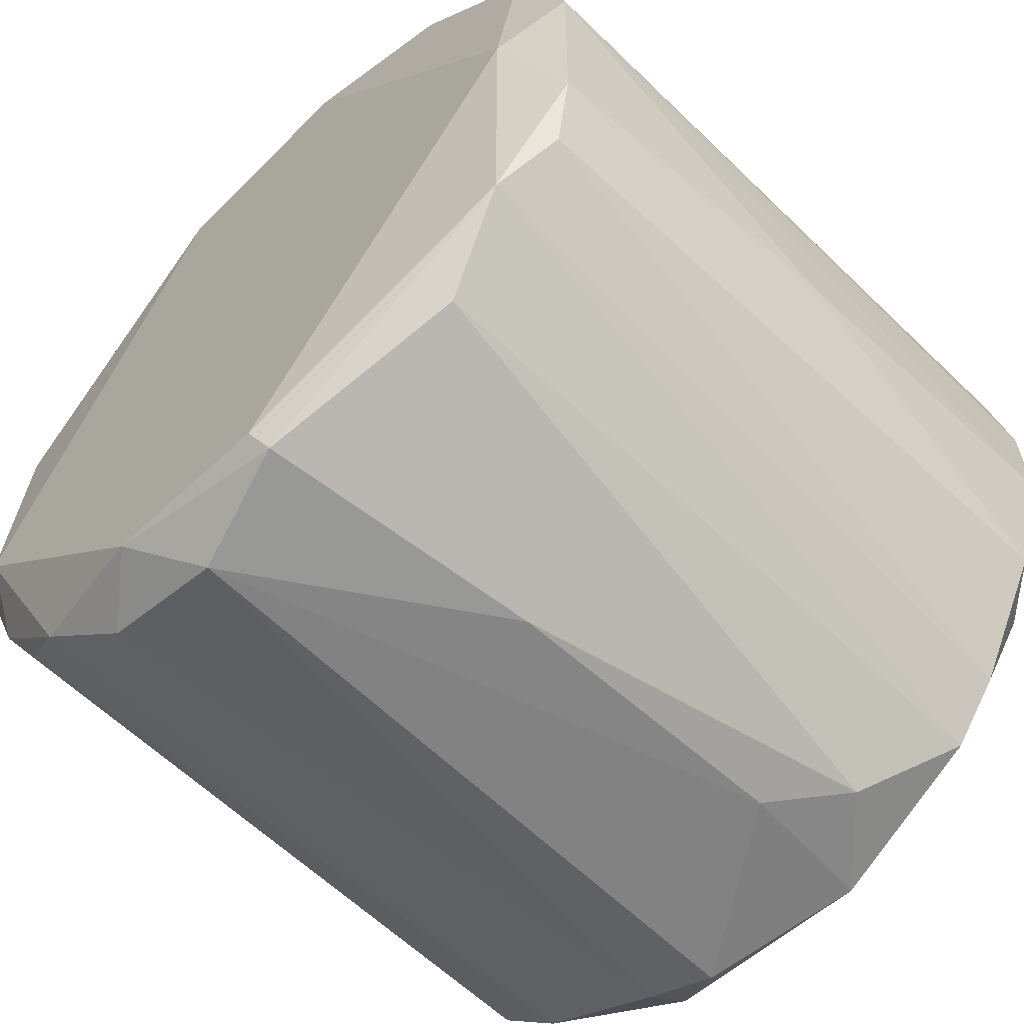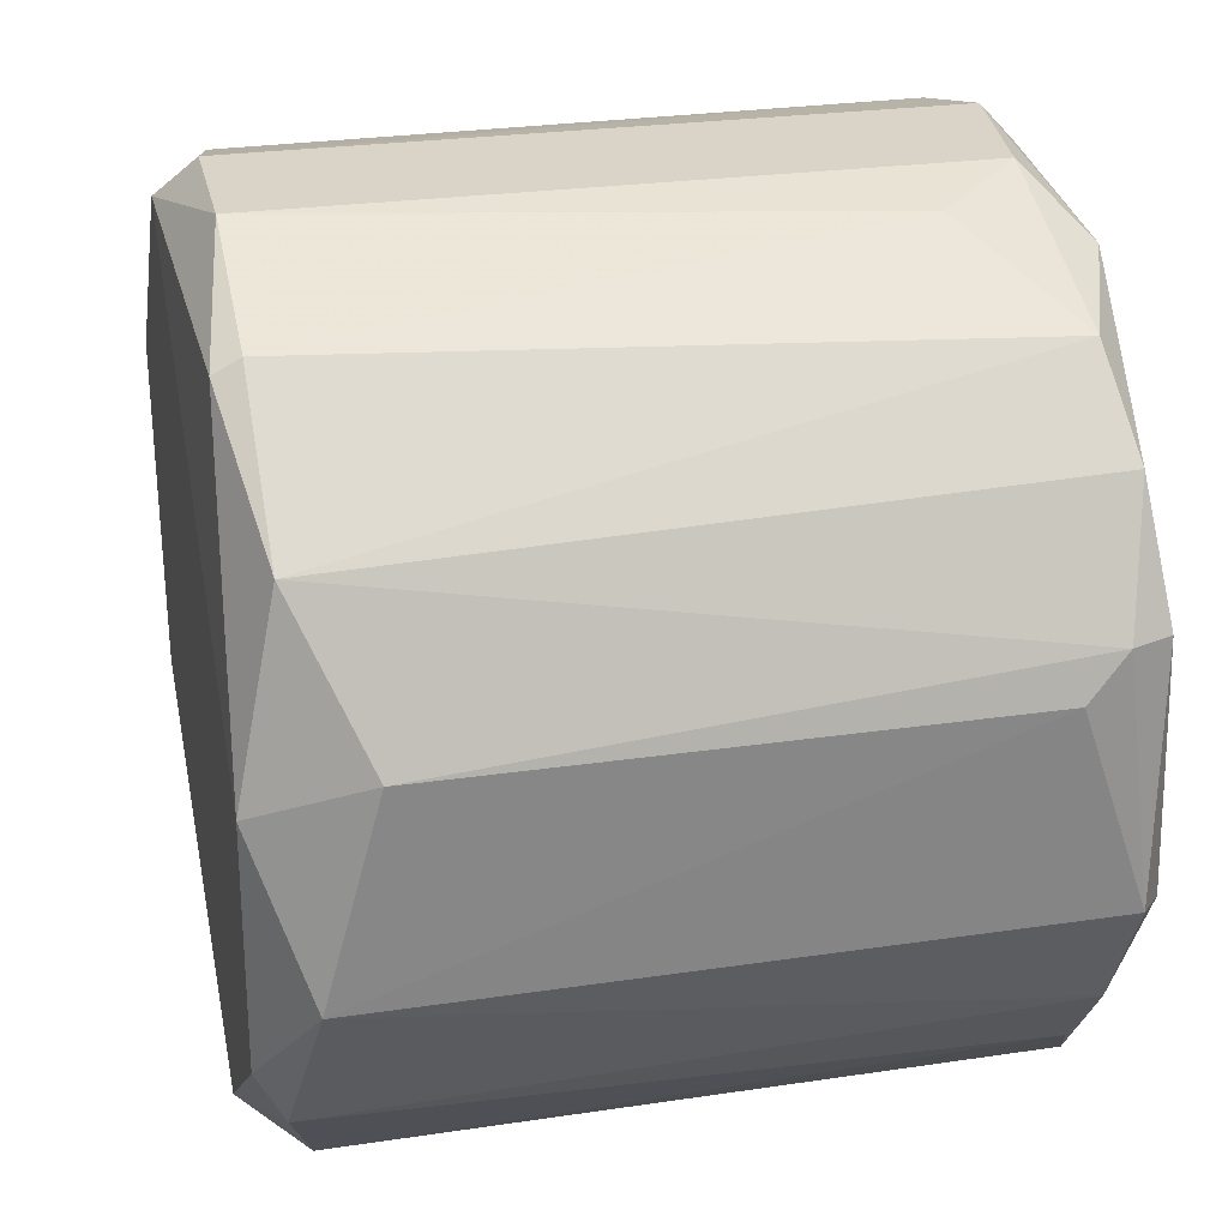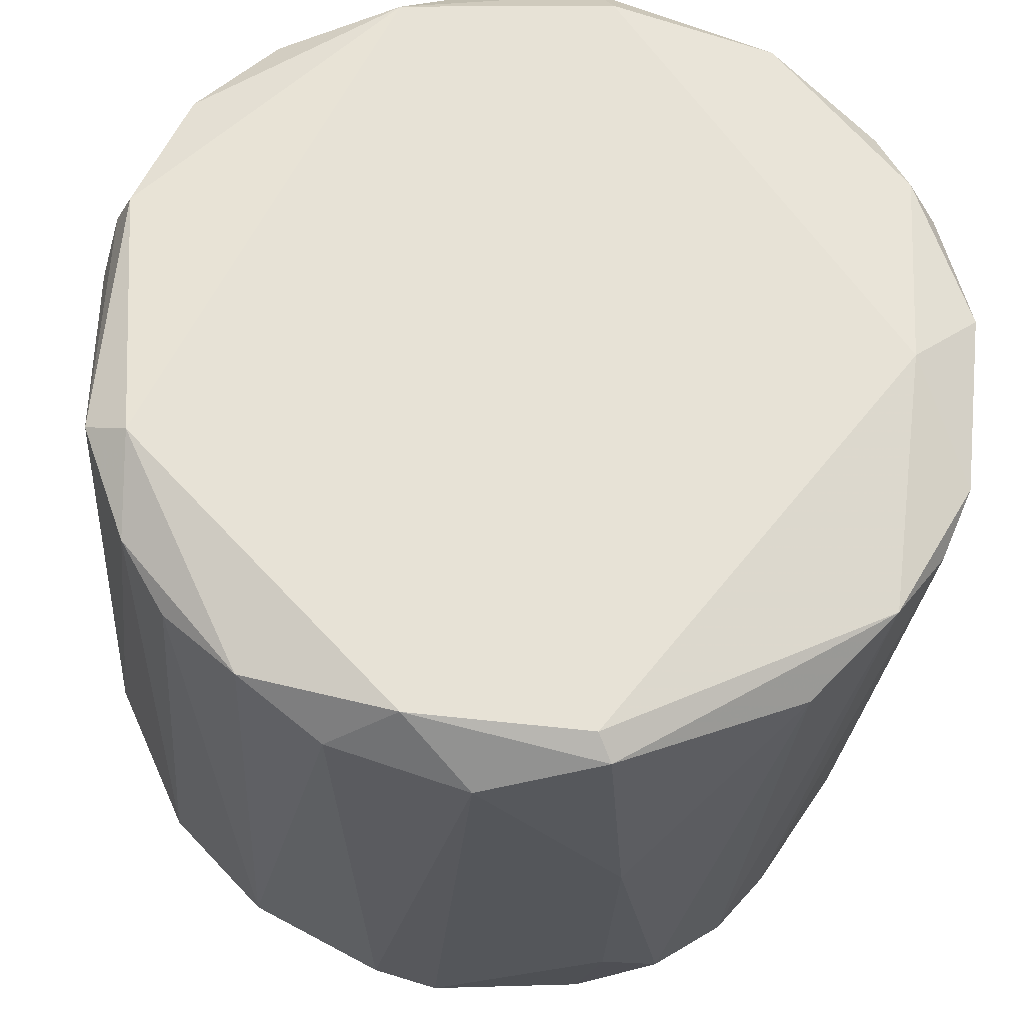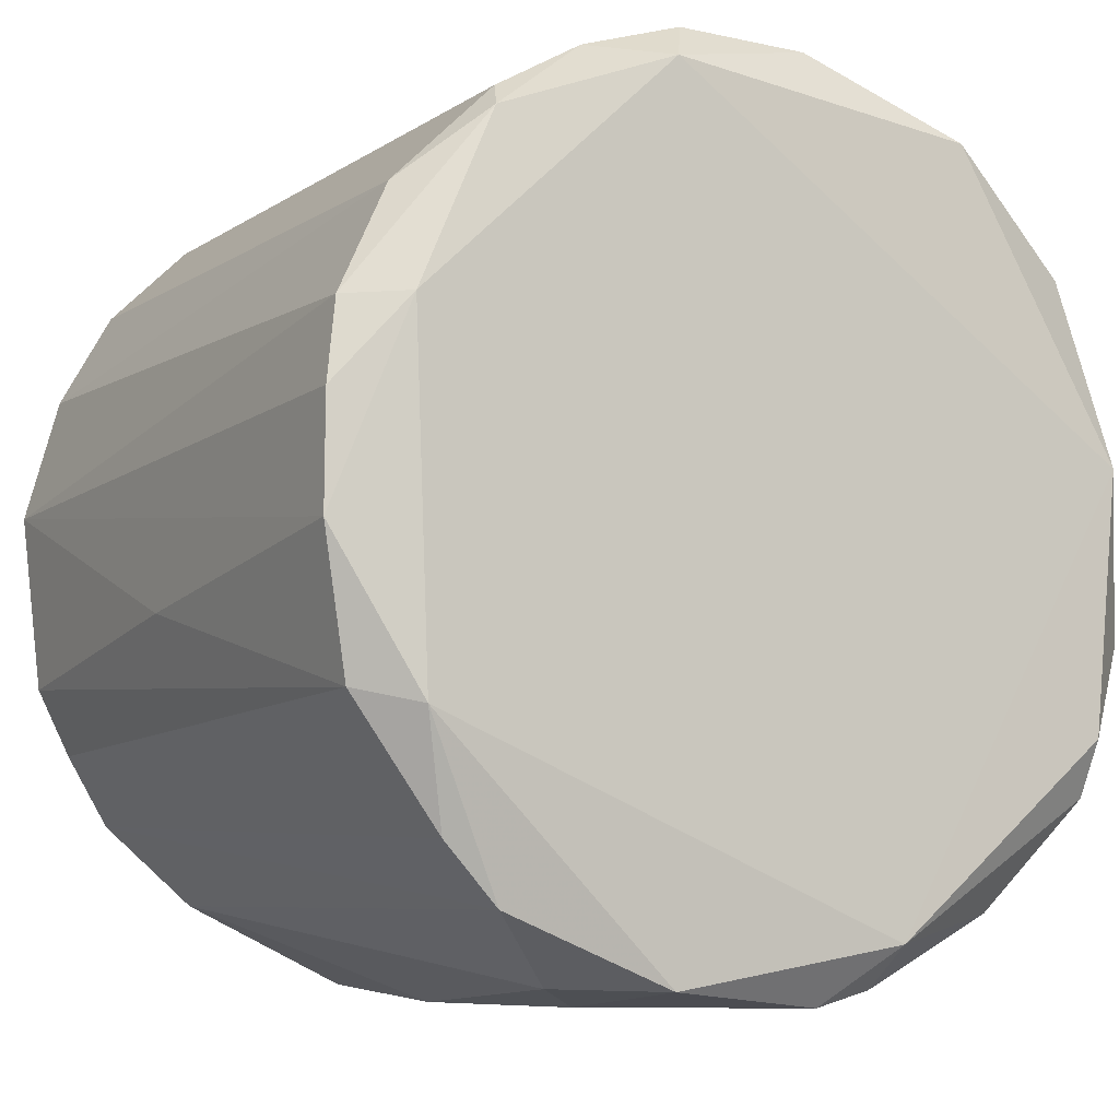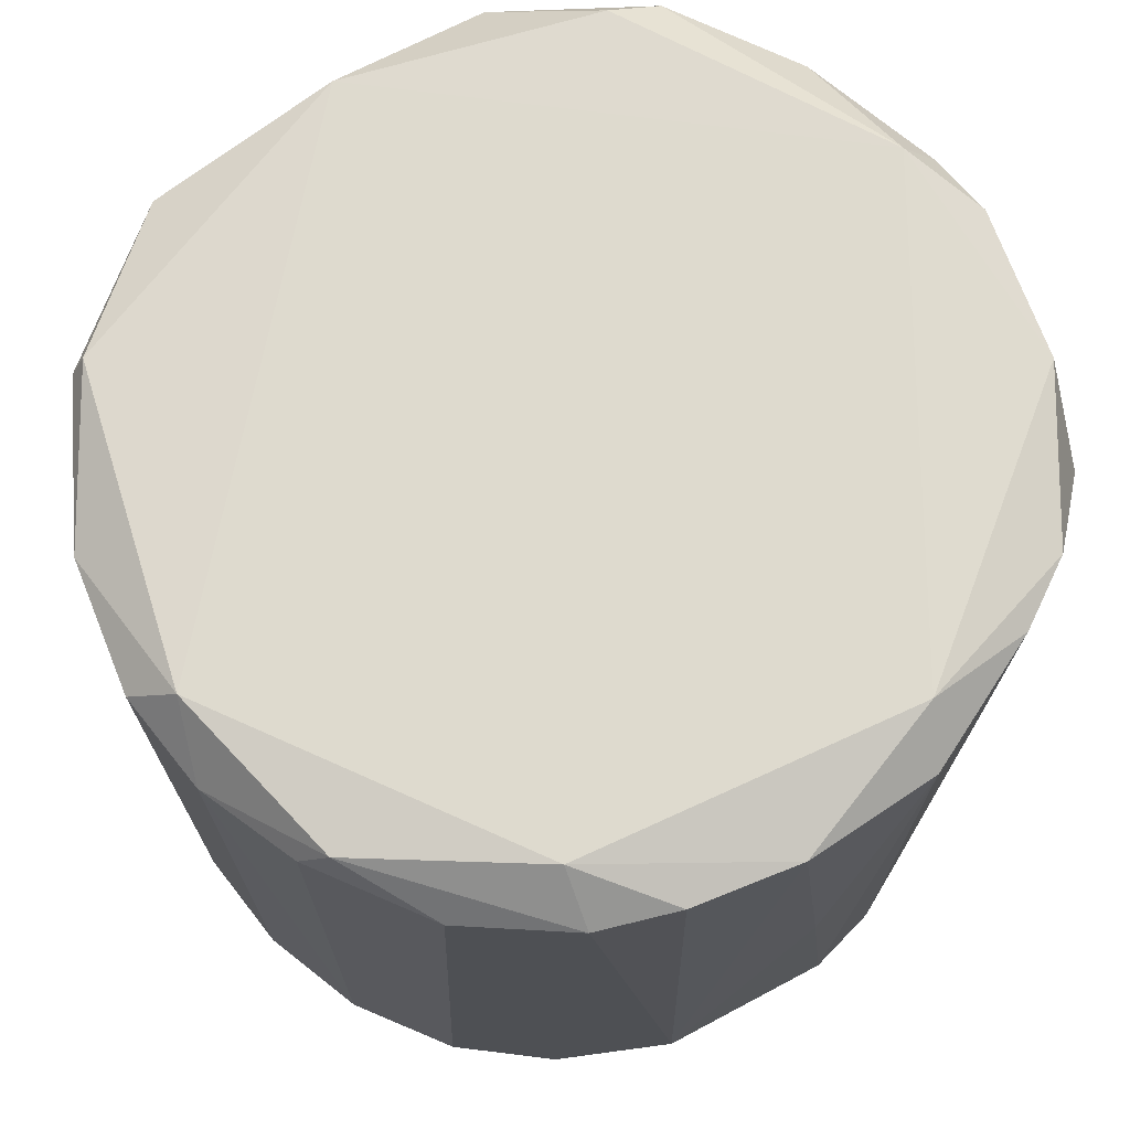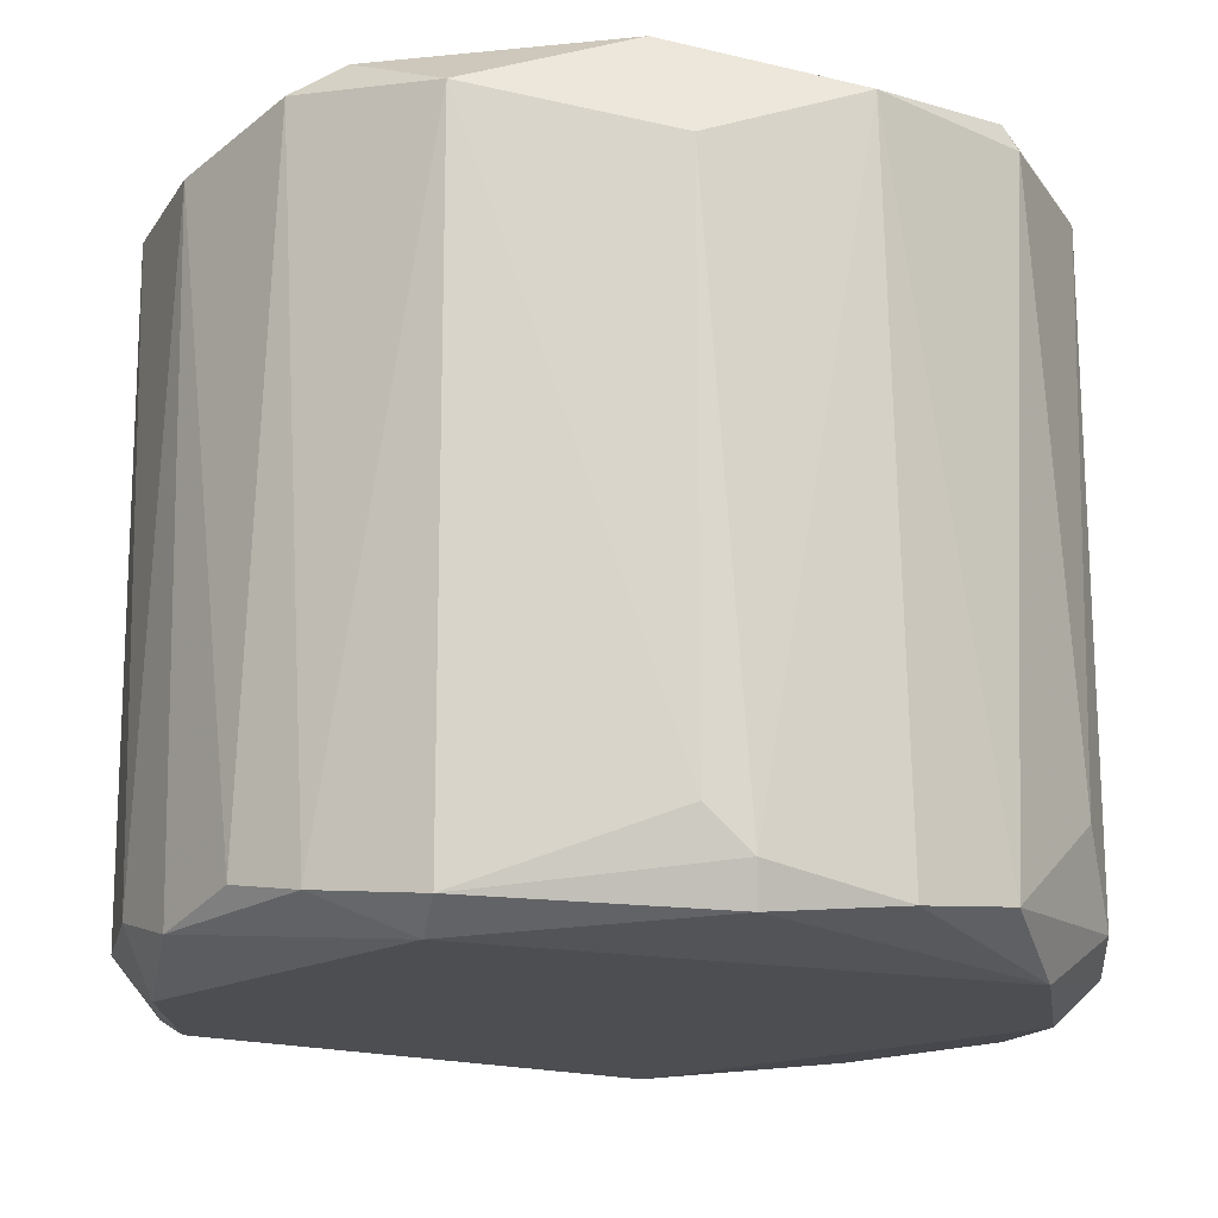
<metadata>
{"format":"obj","ext":"obj","renderer":"f3d","projection":"perspective","resolution":1024,"background":"white","views":[{"elev":-60.6,"azim":-135.0,"up":"+Y"},{"elev":28.3,"azim":77.6,"up":"+Y"},{"elev":-25.4,"azim":175.6,"up":"+Y"},{"elev":-8.3,"azim":-30.5,"up":"+Y"},{"elev":71.1,"azim":-112.4,"up":"+Z"},{"elev":-17.1,"azim":95.1,"up":"+Z"}]}
</metadata>
<code>
v 0.075 0.0264 0.04772
v -0.07539 -0.006981 -1e-06
v -0.07297 -0.01415 -0.05967
v -0.01097 0.08414 -0.06001
v 0.04852 -0.05206 -0.06176
v -0.01812 -0.06685 0.0646
v -0.04899 0.06448 0.06431
v 0.07019 0.03355 -0.0644
v 0.03914 0.07167 0.06435
v 0.06305 -0.03562 0.06204
v -0.01085 -0.06629 -0.06412
v -0.06561 0.04299 -0.06424
v -0.056 -0.04494 0.06176
v -0.07545 0.01926 0.06213
v 0.07498 -0.009362 -0.06205
v 0.04629 0.06926 -0.05957
v 0.02251 -0.06674 0.05734
v 0.01057 0.08383 0.05976
v -0.04423 -0.05218 -0.05714
v 0.06792 0.01925 0.06691
v -0.04207 0.06958 -0.06465
v 0.02253 -0.05959 -0.06694
v -0.03002 0.07893 0.0573
v -0.06118 -0.02616 0.06698
v 0.06278 0.05246 0.0594
v 0.02491 0.07424 -0.06693
v -0.06352 0.007322 -0.06695
v 0.07536 -0.009445 0.05755
v 0.01059 -0.06932 -0.05748
v -0.03229 -0.06641 0.04995
v -0.07566 0.01689 -0.06231
v -0.06314 0.05247 0.05704
v -0.01808 0.07657 0.06686
v 0.02485 0.08125 -0.04292
v 0.02255 -0.05967 0.06701
v -0.07053 -0.02367 0.05962
v -0.05869 -0.03803 -0.0621
v -0.04664 0.06927 -0.05956
v 0.06796 -0.02854 -0.05977
v 0.04621 -0.05451 0.05709
v 0.0728 0.03363 -0.05743
v 0.06789 -0.01177 -0.06688
v -0.07048 0.03829 -0.05958
v 0.03435 -0.06171 -0.05715
v 0.03922 0.07419 0.0597
v 0.0606 0.05499 -0.06197
v -0.02054 -0.06936 0.03832
v -0.01333 0.08395 0.05985
v -0.06352 0.03361 0.06695
v 0.01061 -0.06945 0.05996
v -0.07277 0.0335 0.05951
v -0.06102 0.05504 -0.05965
v 0.01298 0.08393 -0.05746
v -0.03001 0.07888 -0.05727
v -0.01807 -0.06903 -0.01431
v 0.06074 -0.04045 -0.05733
v -0.04653 0.06913 0.05942
v -0.008534 -0.06197 -0.06692
v -0.04693 -0.05501 0.06232
v 0.06307 -0.02609 0.06684
v 0.07506 0.02642 -0.05016
v -0.01331 0.07662 -0.06691
v -0.07566 0.000145 0.0623
v -0.06802 -0.026 -0.05714
f 3 37 64
f 20 1 25
f 9 20 25
f 26 22 27
f 12 21 27
f 1 20 28
f 11 22 29
f 3 2 31
f 27 3 31
f 12 27 31
f 9 18 33
f 20 9 33
f 23 7 33
f 24 6 35
f 2 3 36
f 13 24 36
f 11 19 37
f 3 27 37
f 15 28 39
f 28 10 39
f 10 35 40
f 35 17 40
f 15 8 41
f 25 1 41
f 8 15 42
f 5 22 42
f 26 8 42
f 22 26 42
f 39 5 42
f 15 39 42
f 12 31 43
f 22 5 44
f 17 29 44
f 29 22 44
f 5 40 44
f 40 17 44
f 18 9 45
f 25 16 45
f 9 25 45
f 16 34 45
f 34 18 45
f 16 25 46
f 26 16 46
f 8 26 46
f 41 8 46
f 25 41 46
f 6 30 47
f 18 4 48
f 33 18 48
f 23 33 48
f 20 33 49
f 33 7 49
f 35 20 49
f 24 35 49
f 29 17 50
f 17 35 50
f 35 6 50
f 6 47 50
f 47 29 50
f 31 14 51
f 7 32 51
f 43 31 51
f 32 43 51
f 14 49 51
f 49 7 51
f 21 12 52
f 38 21 52
f 12 43 52
f 43 32 52
f 4 18 53
f 26 4 53
f 16 26 53
f 34 16 53
f 18 34 53
f 4 21 54
f 21 38 54
f 38 23 54
f 48 4 54
f 23 48 54
f 19 11 55
f 11 29 55
f 30 19 55
f 29 47 55
f 47 30 55
f 5 39 56
f 39 10 56
f 40 5 56
f 10 40 56
f 7 23 57
f 32 7 57
f 23 38 57
f 38 52 57
f 52 32 57
f 22 11 58
f 27 22 58
f 11 37 58
f 37 27 58
f 24 13 59
f 6 24 59
f 30 6 59
f 19 30 59
f 37 19 59
f 13 37 59
f 10 28 60
f 28 20 60
f 35 10 60
f 20 35 60
f 1 28 61
f 28 15 61
f 41 1 61
f 15 41 61
f 21 4 62
f 4 26 62
f 26 27 62
f 27 21 62
f 31 2 63
f 14 31 63
f 2 36 63
f 36 24 63
f 49 14 63
f 24 49 63
f 36 3 64
f 13 36 64
f 37 13 64

</code>
